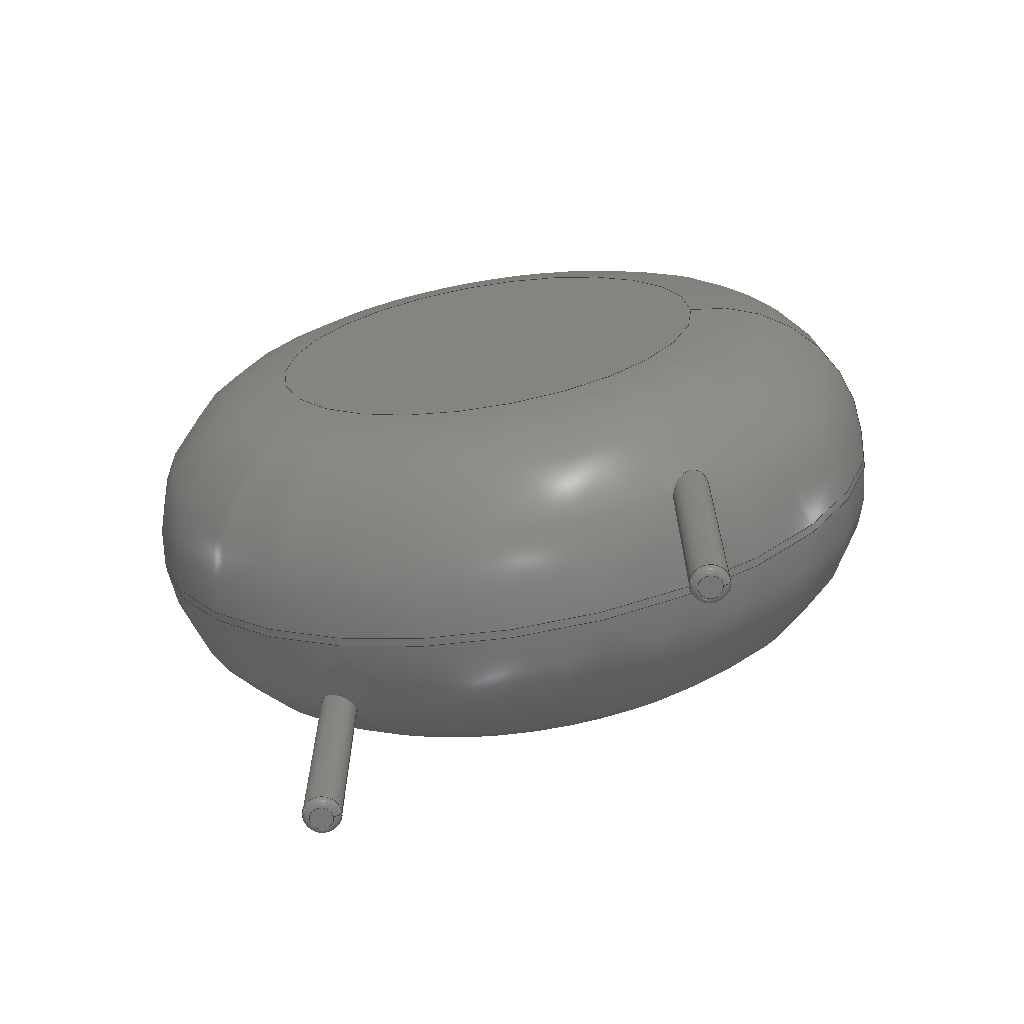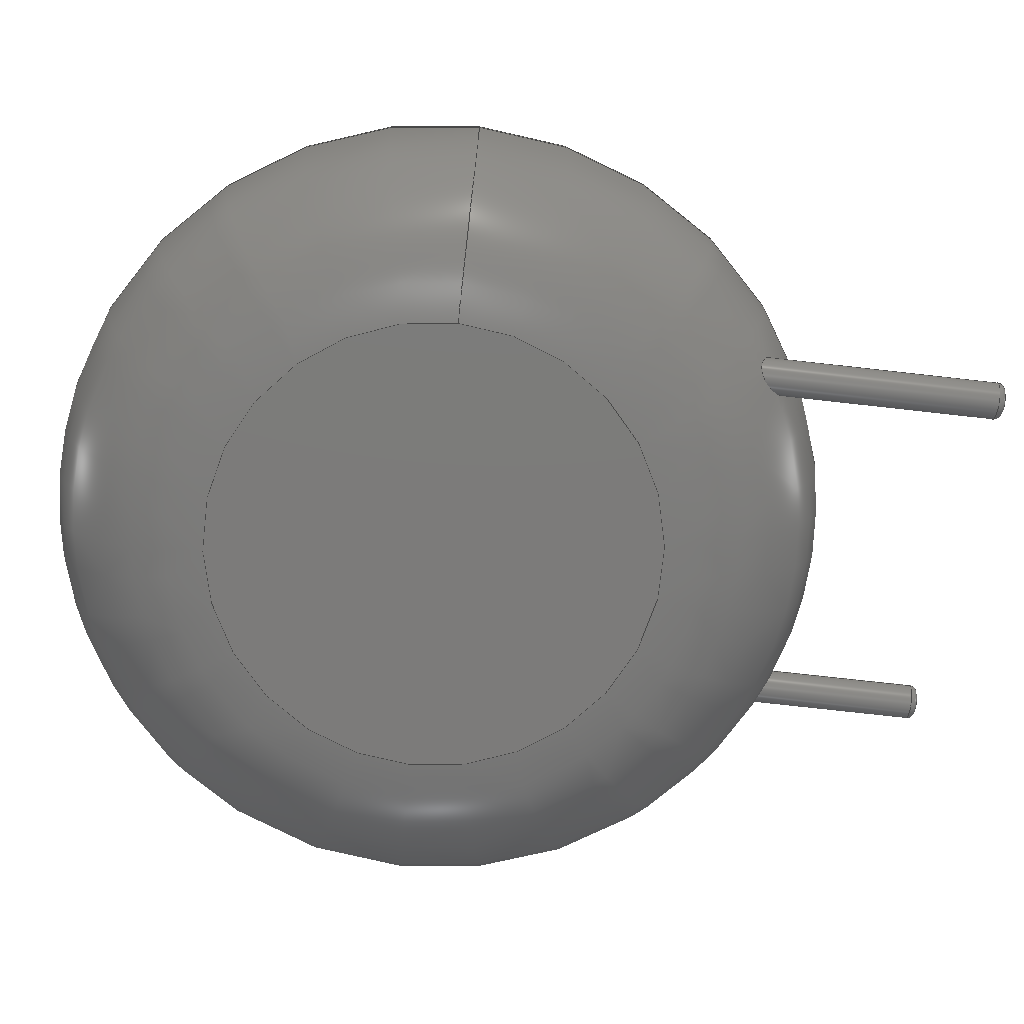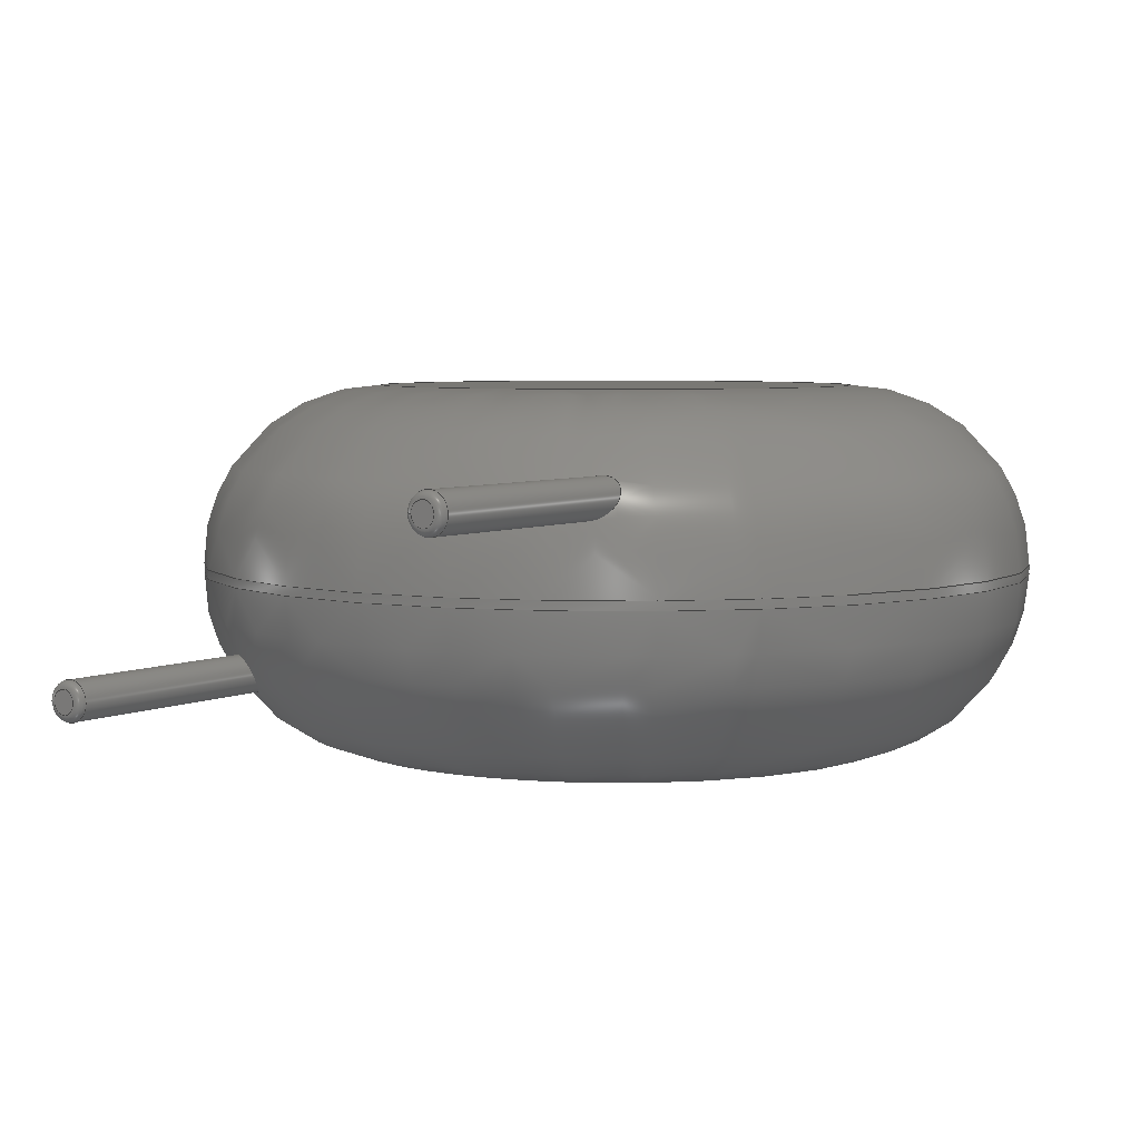
<metadata>
{"format":"step","ext":"step","renderer":"f3d","projection":"perspective","resolution":1024,"background":"white","views":[{"elev":-68.4,"azim":9.1,"up":"+Z"},{"elev":-75.0,"azim":83.6,"up":"+Y"},{"elev":5.1,"azim":-145.4,"up":"+Y"}]}
</metadata>
<code>
ISO-10303-21;
DATA;
#1=APPLICATION_PROTOCOL_DEFINITION('international standard','automotive_design',2000,#2);
#2=APPLICATION_CONTEXT('core data for automotive mechanical design processes');
#3=SHAPE_DEFINITION_REPRESENTATION(#4,#10);
#4=PRODUCT_DEFINITION_SHAPE('','',#5);
#5=PRODUCT_DEFINITION('design','',#6,#9);
#6=PRODUCT_DEFINITION_FORMATION('','',#7);
#7=PRODUCT('RV_Disc_D155mm_W68mm_P75mm','RV_Disc_D155mm_W68mm_P75mm','',(#8));
#8=PRODUCT_CONTEXT('',#2,'mechanical');
#9=PRODUCT_DEFINITION_CONTEXT('part definition',#2,'design');
#10=ADVANCED_BREP_SHAPE_REPRESENTATION('',(#11,#15),#312);
#11=AXIS2_PLACEMENT_3D('',#12,#13,#14);
#12=CARTESIAN_POINT('',(0,0,0));
#13=DIRECTION('',(0,0,1));
#14=DIRECTION('',(1,0,-0));
#15=MANIFOLD_SOLID_BREP('',#16);
#16=CLOSED_SHELL('',(#17,#49,#128,#210,#217,#237,#243,#263,#282,#300,#307));
#17=ADVANCED_FACE('',(#18),#44,.T.);
#18=FACE_BOUND('',#19,.F.);
#19=EDGE_LOOP('',(#20,#30,#37,#38));
#20=ORIENTED_EDGE('',*,*,#21,.T.);
#21=EDGE_CURVE('',#22,#24,#26,.T.);
#22=VERTEX_POINT('',#23);
#23=CARTESIAN_POINT('',(11.5,-1.617,7.78));
#24=VERTEX_POINT('',#25);
#25=CARTESIAN_POINT('',(11.5,-1.783,7.78));
#26=LINE('',#27,#28);
#27=CARTESIAN_POINT('',(11.5,1.7,7.78));
#28=VECTOR('',#29,1);
#29=DIRECTION('',(0,-1,0));
#30=ORIENTED_EDGE('',*,*,#31,.T.);
#31=EDGE_CURVE('',#24,#24,#32,.T.);
#32=CIRCLE('',#33,7.75);
#33=AXIS2_PLACEMENT_3D('',#34,#35,#36);
#34=CARTESIAN_POINT('',(3.75,-1.783,7.78));
#35=DIRECTION('',(1.095e-33,-1,7.662e-33));
#36=DIRECTION('',(1,1.095e-33,-3.279e-33));
#37=ORIENTED_EDGE('',*,*,#21,.F.);
#38=ORIENTED_EDGE('',*,*,#39,.F.);
#39=EDGE_CURVE('',#22,#22,#40,.T.);
#40=CIRCLE('',#41,7.75);
#41=AXIS2_PLACEMENT_3D('',#42,#35,#43);
#42=CARTESIAN_POINT('',(3.75,-1.617,7.78));
#43=DIRECTION('',(1,1.095e-33,3.279e-33));
#44=CYLINDRICAL_SURFACE('',#45,7.75);
#45=AXIS2_PLACEMENT_3D('',#46,#47,#48);
#46=CARTESIAN_POINT('',(3.75,1.7,7.78));
#47=DIRECTION('',(0,1,0));
#48=DIRECTION('',(1,0,0));
#49=ADVANCED_FACE('',(#50,#66),#125,.T.);
#50=FACE_BOUND('',#51,.F.);
#51=EDGE_LOOP('',(#52,#53,#61,#65));
#52=ORIENTED_EDGE('',*,*,#39,.T.);
#53=ORIENTED_EDGE('',*,*,#54,.T.);
#54=EDGE_CURVE('',#22,#55,#57,.T.);
#55=VERTEX_POINT('',#56);
#56=CARTESIAN_POINT('',(8.183,1.7,7.78));
#57=CIRCLE('',#58,3.317);
#58=AXIS2_PLACEMENT_3D('',#59,#60,#43);
#59=CARTESIAN_POINT('',(8.183,-1.617,7.78));
#60=DIRECTION('',(-3.279e-33,7.662e-33,1));
#61=ORIENTED_EDGE('',*,*,#62,.F.);
#62=EDGE_CURVE('',#55,#55,#63,.T.);
#63=CIRCLE('',#64,4.433);
#64=AXIS2_PLACEMENT_3D('',#46,#35,#43);
#65=ORIENTED_EDGE('',*,*,#54,.F.);
#66=FACE_BOUND('',#67,.F.);
#67=EDGE_LOOP('',(#68,#86));
#68=ORIENTED_EDGE('',*,*,#69,.T.);
#69=EDGE_CURVE('',#70,#72,#74,.T.);
#70=VERTEX_POINT('',#71);
#71=CARTESIAN_POINT('',(0.36,0,1.282));
#72=VERTEX_POINT('',#73);
#73=CARTESIAN_POINT('',(0.03104,-0.3587,1.265));
#74=B_SPLINE_CURVE_WITH_KNOTS('',6,(#75,#76,#77,#78,#79,#80,#81,#82,#83,#84,#85,#73),.UNSPECIFIED.,.F.,.F.,(7,5,7),(0,0.4712,1),.UNSPECIFIED.);
#75=CARTESIAN_POINT('',(0.36,-5.551e-17,1.282));
#76=CARTESIAN_POINT('',(0.36,-0.03938,1.257));
#77=CARTESIAN_POINT('',(0.3548,-0.07947,1.236));
#78=CARTESIAN_POINT('',(0.3441,-0.1195,1.218));
#79=CARTESIAN_POINT('',(0.3277,-0.1584,1.205));
#80=CARTESIAN_POINT('',(0.3057,-0.1949,1.197));
#81=CARTESIAN_POINT('',(0.2484,-0.2649,1.19));
#82=CARTESIAN_POINT('',(0.2119,-0.2975,1.193));
#83=CARTESIAN_POINT('',(0.1702,-0.324,1.203));
#84=CARTESIAN_POINT('',(0.1249,-0.3431,1.219));
#85=CARTESIAN_POINT('',(0.07793,-0.3546,1.24));
#86=ORIENTED_EDGE('',*,*,#87,.T.);
#87=EDGE_CURVE('',#72,#70,#88,.T.);
#88=B_SPLINE_CURVE_WITH_KNOTS('',7,(#73,#89,#90,#91,#92,#93,#94,#95,#96,#97,#98,#99,#100,#101,#102,#103,#104,#105,#106,#107,#108,#109,#110,#111,#112,#113,#114,#115,#116,#117,#118,#119,#120,#121,#122,#123,#124,#75),.UNSPECIFIED.,.F.,.F.,(8,6,6,6,6,6,8),(0,0.2147,0.4144,0.5543,0.6879,0.8306,1),.UNSPECIFIED.);
#89=CARTESIAN_POINT('',(-0.02478,-0.3635,1.294));
#90=CARTESIAN_POINT('',(-0.08038,-0.3581,1.329));
#91=CARTESIAN_POINT('',(-0.1334,-0.343,1.368));
#92=CARTESIAN_POINT('',(-0.1821,-0.3194,1.409));
#93=CARTESIAN_POINT('',(-0.2253,-0.2886,1.452));
#94=CARTESIAN_POINT('',(-0.2622,-0.2519,1.495));
#95=CARTESIAN_POINT('',(-0.3199,-0.1719,1.577));
#96=CARTESIAN_POINT('',(-0.3416,-0.1292,1.616));
#97=CARTESIAN_POINT('',(-0.3567,-0.08329,1.654));
#98=CARTESIAN_POINT('',(-0.3648,-0.0352,1.69));
#99=CARTESIAN_POINT('',(-0.3653,0.01407,1.724));
#100=CARTESIAN_POINT('',(-0.3579,0.06326,1.753));
#101=CARTESIAN_POINT('',(-0.3317,0.1443,1.795));
#102=CARTESIAN_POINT('',(-0.3169,0.1769,1.81));
#103=CARTESIAN_POINT('',(-0.2982,0.2082,1.822));
#104=CARTESIAN_POINT('',(-0.2755,0.2376,1.83));
#105=CARTESIAN_POINT('',(-0.2492,0.2643,1.835));
#106=CARTESIAN_POINT('',(-0.2197,0.2877,1.835));
#107=CARTESIAN_POINT('',(-0.1572,0.3258,1.826));
#108=CARTESIAN_POINT('',(-0.1245,0.3409,1.818));
#109=CARTESIAN_POINT('',(-0.09032,0.3521,1.805));
#110=CARTESIAN_POINT('',(-0.05537,0.3592,1.789));
#111=CARTESIAN_POINT('',(-0.02044,0.3621,1.77));
#112=CARTESIAN_POINT('',(0.01386,0.3613,1.748));
#113=CARTESIAN_POINT('',(0.08245,0.3522,1.698));
#114=CARTESIAN_POINT('',(0.1166,0.3436,1.67));
#115=CARTESIAN_POINT('',(0.1491,0.3313,1.64));
#116=CARTESIAN_POINT('',(0.1795,0.3157,1.609));
#117=CARTESIAN_POINT('',(0.2078,0.2971,1.578));
#118=CARTESIAN_POINT('',(0.2336,0.2759,1.546));
#119=CARTESIAN_POINT('',(0.2844,0.2242,1.478));
#120=CARTESIAN_POINT('',(0.3083,0.1928,1.441));
#121=CARTESIAN_POINT('',(0.3281,0.1583,1.405));
#122=CARTESIAN_POINT('',(0.3437,0.1213,1.37));
#123=CARTESIAN_POINT('',(0.3544,0.08214,1.338));
#124=CARTESIAN_POINT('',(0.36,0.04145,1.308));
#125=TOROIDAL_SURFACE('',#126,4.433,3.317);
#126=AXIS2_PLACEMENT_3D('',#42,#127,#43);
#127=DIRECTION('',(-1.095e-33,1,-7.662e-33));
#128=ADVANCED_FACE('',(#129,#145),#209,.T.);
#129=FACE_BOUND('',#130,.T.);
#130=EDGE_LOOP('',(#30,#131,#139,#144));
#131=ORIENTED_EDGE('',*,*,#132,.T.);
#132=EDGE_CURVE('',#24,#133,#135,.T.);
#133=VERTEX_POINT('',#134);
#134=CARTESIAN_POINT('',(8.183,-5.1,7.78));
#135=CIRCLE('',#136,3.317);
#136=AXIS2_PLACEMENT_3D('',#137,#138,#36);
#137=CARTESIAN_POINT('',(8.183,-1.783,7.78));
#138=DIRECTION('',(-3.279e-33,-7.662e-33,-1));
#139=ORIENTED_EDGE('',*,*,#140,.F.);
#140=EDGE_CURVE('',#133,#133,#141,.T.);
#141=CIRCLE('',#142,4.433);
#142=AXIS2_PLACEMENT_3D('',#143,#35,#36);
#143=CARTESIAN_POINT('',(3.75,-5.1,7.78));
#144=ORIENTED_EDGE('',*,*,#132,.F.);
#145=FACE_BOUND('',#146,.T.);
#146=EDGE_LOOP('',(#147,#158));
#147=ORIENTED_EDGE('',*,*,#148,.T.);
#148=EDGE_CURVE('',#149,#151,#153,.T.);
#149=VERTEX_POINT('',#150);
#150=CARTESIAN_POINT('',(7.86,-3.4,1.712));
#151=VERTEX_POINT('',#152);
#152=CARTESIAN_POINT('',(7.826,-3.246,1.592));
#153=B_SPLINE_CURVE_WITH_KNOTS('',5,(#150,#154,#155,#156,#157,#152),.UNSPECIFIED.,.F.,.F.,(6,6),(0,1),.PIECEWISE_BEZIER_KNOTS.);
#154=CARTESIAN_POINT('',(7.86,-3.368,1.69));
#155=CARTESIAN_POINT('',(7.856,-3.336,1.667));
#156=CARTESIAN_POINT('',(7.849,-3.305,1.643));
#157=CARTESIAN_POINT('',(7.839,-3.275,1.618));
#158=ORIENTED_EDGE('',*,*,#159,.T.);
#159=EDGE_CURVE('',#151,#149,#160,.T.);
#160=B_SPLINE_CURVE_WITH_KNOTS('',7,(#152,#161,#162,#163,#164,#165,#166,#167,#168,#169,#170,#171,#172,#173,#174,#175,#176,#177,#178,#179,#180,#181,#182,#183,#184,#185,#186,#187,#188,#189,#190,#191,#192,#193,#194,#195,#196,#197,#198,#199,#200,#201,#202,#203,#204,#205,#206,#207,#208,#150),.UNSPECIFIED.,.F.,.F.,(8,6,6,6,6,6,6,6,8),(0,0.2041,0.3412,0.4246,0.4689,0.5993,0.762,0.9262,1),.UNSPECIFIED.);
#161=CARTESIAN_POINT('',(7.801,-3.194,1.545));
#162=CARTESIAN_POINT('',(7.766,-3.146,1.496));
#163=CARTESIAN_POINT('',(7.723,-3.105,1.447));
#164=CARTESIAN_POINT('',(7.671,-3.072,1.398));
#165=CARTESIAN_POINT('',(7.613,-3.049,1.352));
#166=CARTESIAN_POINT('',(7.551,-3.038,1.31));
#167=CARTESIAN_POINT('',(7.445,-3.042,1.251));
#168=CARTESIAN_POINT('',(7.402,-3.049,1.23));
#169=CARTESIAN_POINT('',(7.36,-3.063,1.213));
#170=CARTESIAN_POINT('',(7.32,-3.082,1.201));
#171=CARTESIAN_POINT('',(7.283,-3.107,1.193));
#172=CARTESIAN_POINT('',(7.25,-3.137,1.191));
#173=CARTESIAN_POINT('',(7.206,-3.191,1.195));
#174=CARTESIAN_POINT('',(7.191,-3.213,1.199));
#175=CARTESIAN_POINT('',(7.177,-3.236,1.205));
#176=CARTESIAN_POINT('',(7.167,-3.259,1.212));
#177=CARTESIAN_POINT('',(7.158,-3.284,1.221));
#178=CARTESIAN_POINT('',(7.151,-3.308,1.232));
#179=CARTESIAN_POINT('',(7.144,-3.346,1.251));
#180=CARTESIAN_POINT('',(7.142,-3.359,1.258));
#181=CARTESIAN_POINT('',(7.141,-3.372,1.265));
#182=CARTESIAN_POINT('',(7.14,-3.385,1.273));
#183=CARTESIAN_POINT('',(7.14,-3.398,1.281));
#184=CARTESIAN_POINT('',(7.14,-3.411,1.289));
#185=CARTESIAN_POINT('',(7.143,-3.462,1.323));
#186=CARTESIAN_POINT('',(7.151,-3.499,1.352));
#187=CARTESIAN_POINT('',(7.162,-3.534,1.382));
#188=CARTESIAN_POINT('',(7.177,-3.568,1.415));
#189=CARTESIAN_POINT('',(7.196,-3.599,1.448));
#190=CARTESIAN_POINT('',(7.219,-3.628,1.482));
#191=CARTESIAN_POINT('',(7.276,-3.686,1.56));
#192=CARTESIAN_POINT('',(7.313,-3.713,1.603));
#193=CARTESIAN_POINT('',(7.354,-3.736,1.645));
#194=CARTESIAN_POINT('',(7.399,-3.752,1.686));
#195=CARTESIAN_POINT('',(7.447,-3.762,1.724));
#196=CARTESIAN_POINT('',(7.498,-3.764,1.757));
#197=CARTESIAN_POINT('',(7.599,-3.75,1.809));
#198=CARTESIAN_POINT('',(7.65,-3.734,1.828));
#199=CARTESIAN_POINT('',(7.699,-3.71,1.839));
#200=CARTESIAN_POINT('',(7.742,-3.677,1.84));
#201=CARTESIAN_POINT('',(7.778,-3.638,1.832));
#202=CARTESIAN_POINT('',(7.807,-3.595,1.817));
#203=CARTESIAN_POINT('',(7.837,-3.528,1.787));
#204=CARTESIAN_POINT('',(7.845,-3.507,1.777));
#205=CARTESIAN_POINT('',(7.851,-3.486,1.766));
#206=CARTESIAN_POINT('',(7.855,-3.465,1.753));
#207=CARTESIAN_POINT('',(7.859,-3.443,1.74));
#208=CARTESIAN_POINT('',(7.86,-3.421,1.726));
#209=TOROIDAL_SURFACE('',#33,4.433,3.317);
#210=ADVANCED_FACE('',(#211),#214,.F.);
#211=FACE_BOUND('',#212,.F.);
#212=EDGE_LOOP('',(#213));
#213=ORIENTED_EDGE('',*,*,#62,.T.);
#214=PLANE('',#215);
#215=AXIS2_PLACEMENT_3D('',#46,#35,#216);
#216=DIRECTION('',(0,-7.662e-33,-1));
#217=ADVANCED_FACE('',(#218),#234,.T.);
#218=FACE_BOUND('',#219,.T.);
#219=EDGE_LOOP('',(#86,#220,#228,#233,#68));
#220=ORIENTED_EDGE('',*,*,#221,.T.);
#221=EDGE_CURVE('',#70,#222,#224,.T.);
#222=VERTEX_POINT('',#223);
#223=CARTESIAN_POINT('',(0.36,0,-2.856));
#224=LINE('',#225,#226);
#225=CARTESIAN_POINT('',(0.36,0,7.78));
#226=VECTOR('',#227,1);
#227=DIRECTION('',(-0,-0,-1));
#228=ORIENTED_EDGE('',*,*,#229,.T.);
#229=EDGE_CURVE('',#222,#222,#230,.T.);
#230=CIRCLE('',#231,0.36);
#231=AXIS2_PLACEMENT_3D('',#232,#13,#48);
#232=CARTESIAN_POINT('',(0,0,-2.856));
#233=ORIENTED_EDGE('',*,*,#221,.F.);
#234=CYLINDRICAL_SURFACE('',#235,0.36);
#235=AXIS2_PLACEMENT_3D('',#236,#13,#48);
#236=CARTESIAN_POINT('',(0,0,7.78));
#237=ADVANCED_FACE('',(#238),#241,.T.);
#238=FACE_BOUND('',#239,.T.);
#239=EDGE_LOOP('',(#240));
#240=ORIENTED_EDGE('',*,*,#140,.T.);
#241=PLANE('',#242);
#242=AXIS2_PLACEMENT_3D('',#143,#35,#216);
#243=ADVANCED_FACE('',(#244),#260,.T.);
#244=FACE_BOUND('',#245,.T.);
#245=EDGE_LOOP('',(#246,#247,#253,#258,#259));
#246=ORIENTED_EDGE('',*,*,#148,.F.);
#247=ORIENTED_EDGE('',*,*,#248,.T.);
#248=EDGE_CURVE('',#149,#249,#251,.T.);
#249=VERTEX_POINT('',#250);
#250=CARTESIAN_POINT('',(7.86,-3.4,-2.856));
#251=LINE('',#252,#226);
#252=CARTESIAN_POINT('',(7.86,-3.4,7.78));
#253=ORIENTED_EDGE('',*,*,#254,.T.);
#254=EDGE_CURVE('',#249,#249,#255,.T.);
#255=CIRCLE('',#256,0.36);
#256=AXIS2_PLACEMENT_3D('',#257,#13,#48);
#257=CARTESIAN_POINT('',(7.5,-3.4,-2.856));
#258=ORIENTED_EDGE('',*,*,#248,.F.);
#259=ORIENTED_EDGE('',*,*,#159,.F.);
#260=CYLINDRICAL_SURFACE('',#261,0.36);
#261=AXIS2_PLACEMENT_3D('',#262,#13,#48);
#262=CARTESIAN_POINT('',(7.5,-3.4,7.78));
#263=ADVANCED_FACE('',(#264),#280,.T.);
#264=FACE_BOUND('',#265,.F.);
#265=EDGE_LOOP('',(#266,#228,#274,#275));
#266=ORIENTED_EDGE('',*,*,#267,.F.);
#267=EDGE_CURVE('',#222,#268,#270,.T.);
#268=VERTEX_POINT('',#269);
#269=CARTESIAN_POINT('',(0.216,0,-3));
#270=CIRCLE('',#271,0.144);
#271=AXIS2_PLACEMENT_3D('',#272,#273,#48);
#272=CARTESIAN_POINT('',(0.216,0,-2.856));
#273=DIRECTION('',(-0,1,0));
#274=ORIENTED_EDGE('',*,*,#267,.T.);
#275=ORIENTED_EDGE('',*,*,#276,.F.);
#276=EDGE_CURVE('',#268,#268,#277,.T.);
#277=CIRCLE('',#278,0.216);
#278=AXIS2_PLACEMENT_3D('',#279,#13,#48);
#279=CARTESIAN_POINT('',(0,0,-3));
#280=TOROIDAL_SURFACE('',#281,0.216,0.144);
#281=AXIS2_PLACEMENT_3D('',#232,#227,#48);
#282=ADVANCED_FACE('',(#283),#298,.T.);
#283=FACE_BOUND('',#284,.F.);
#284=EDGE_LOOP('',(#285,#253,#292,#293));
#285=ORIENTED_EDGE('',*,*,#286,.F.);
#286=EDGE_CURVE('',#249,#287,#289,.T.);
#287=VERTEX_POINT('',#288);
#288=CARTESIAN_POINT('',(7.716,-3.4,-3));
#289=CIRCLE('',#290,0.144);
#290=AXIS2_PLACEMENT_3D('',#291,#273,#48);
#291=CARTESIAN_POINT('',(7.716,-3.4,-2.856));
#292=ORIENTED_EDGE('',*,*,#286,.T.);
#293=ORIENTED_EDGE('',*,*,#294,.F.);
#294=EDGE_CURVE('',#287,#287,#295,.T.);
#295=CIRCLE('',#296,0.216);
#296=AXIS2_PLACEMENT_3D('',#297,#13,#48);
#297=CARTESIAN_POINT('',(7.5,-3.4,-3));
#298=TOROIDAL_SURFACE('',#299,0.216,0.144);
#299=AXIS2_PLACEMENT_3D('',#257,#227,#48);
#300=ADVANCED_FACE('',(#301),#304,.F.);
#301=FACE_BOUND('',#302,.F.);
#302=EDGE_LOOP('',(#303));
#303=ORIENTED_EDGE('',*,*,#276,.T.);
#304=PLANE('',#305);
#305=AXIS2_PLACEMENT_3D('',#306,#13,#48);
#306=CARTESIAN_POINT('',(-1.484e-17,1.498e-17,-3));
#307=ADVANCED_FACE('',(#308),#311,.F.);
#308=FACE_BOUND('',#309,.F.);
#309=EDGE_LOOP('',(#310));
#310=ORIENTED_EDGE('',*,*,#294,.T.);
#311=PLANE('',#296);
#312=( GEOMETRIC_REPRESENTATION_CONTEXT(3) GLOBAL_UNCERTAINTY_ASSIGNED_CONTEXT((#316)) GLOBAL_UNIT_ASSIGNED_CONTEXT((#313,#314,#315)) REPRESENTATION_CONTEXT('Context #1','3D Context with UNIT and UNCERTAINTY') );
#313=( LENGTH_UNIT() NAMED_UNIT(*) SI_UNIT(.MILLI.,.METRE.) );
#314=( NAMED_UNIT(*) PLANE_ANGLE_UNIT() SI_UNIT($,.RADIAN.) );
#315=( NAMED_UNIT(*) SI_UNIT($,.STERADIAN.) SOLID_ANGLE_UNIT() );
#316=UNCERTAINTY_MEASURE_WITH_UNIT(LENGTH_MEASURE(1e-07),#313,'distance_accuracy_value','confusion accuracy');
#317=PRODUCT_RELATED_PRODUCT_CATEGORY('part',$,(#7));
#318=MECHANICAL_DESIGN_GEOMETRIC_PRESENTATION_REPRESENTATION('',(#319,#327,#328,#329,#330,#338,#339,#340,#341,#342,#343),#312);
#319=STYLED_ITEM('color',(#320),#17);
#320=PRESENTATION_STYLE_ASSIGNMENT((#321));
#321=SURFACE_STYLE_USAGE(.BOTH.,#322);
#322=SURFACE_SIDE_STYLE('',(#323));
#323=SURFACE_STYLE_FILL_AREA(#324);
#324=FILL_AREA_STYLE('',(#325));
#325=FILL_AREA_STYLE_COLOUR('',#326);
#326=COLOUR_RGB('',0.137,0.402,0.727);
#327=STYLED_ITEM('color',(#320),#49);
#328=STYLED_ITEM('color',(#320),#128);
#329=STYLED_ITEM('color',(#320),#210);
#330=STYLED_ITEM('color',(#331),#217);
#331=PRESENTATION_STYLE_ASSIGNMENT((#332));
#332=SURFACE_STYLE_USAGE(.BOTH.,#333);
#333=SURFACE_SIDE_STYLE('',(#334));
#334=SURFACE_STYLE_FILL_AREA(#335);
#335=FILL_AREA_STYLE('',(#336));
#336=FILL_AREA_STYLE_COLOUR('',#337);
#337=COLOUR_RGB('',0.824,0.82,0.781);
#338=STYLED_ITEM('color',(#320),#237);
#339=STYLED_ITEM('color',(#331),#243);
#340=STYLED_ITEM('color',(#331),#263);
#341=STYLED_ITEM('color',(#331),#282);
#342=STYLED_ITEM('color',(#331),#300);
#343=STYLED_ITEM('color',(#331),#307);
ENDSEC;
END-ISO-10303-21;


</code>
